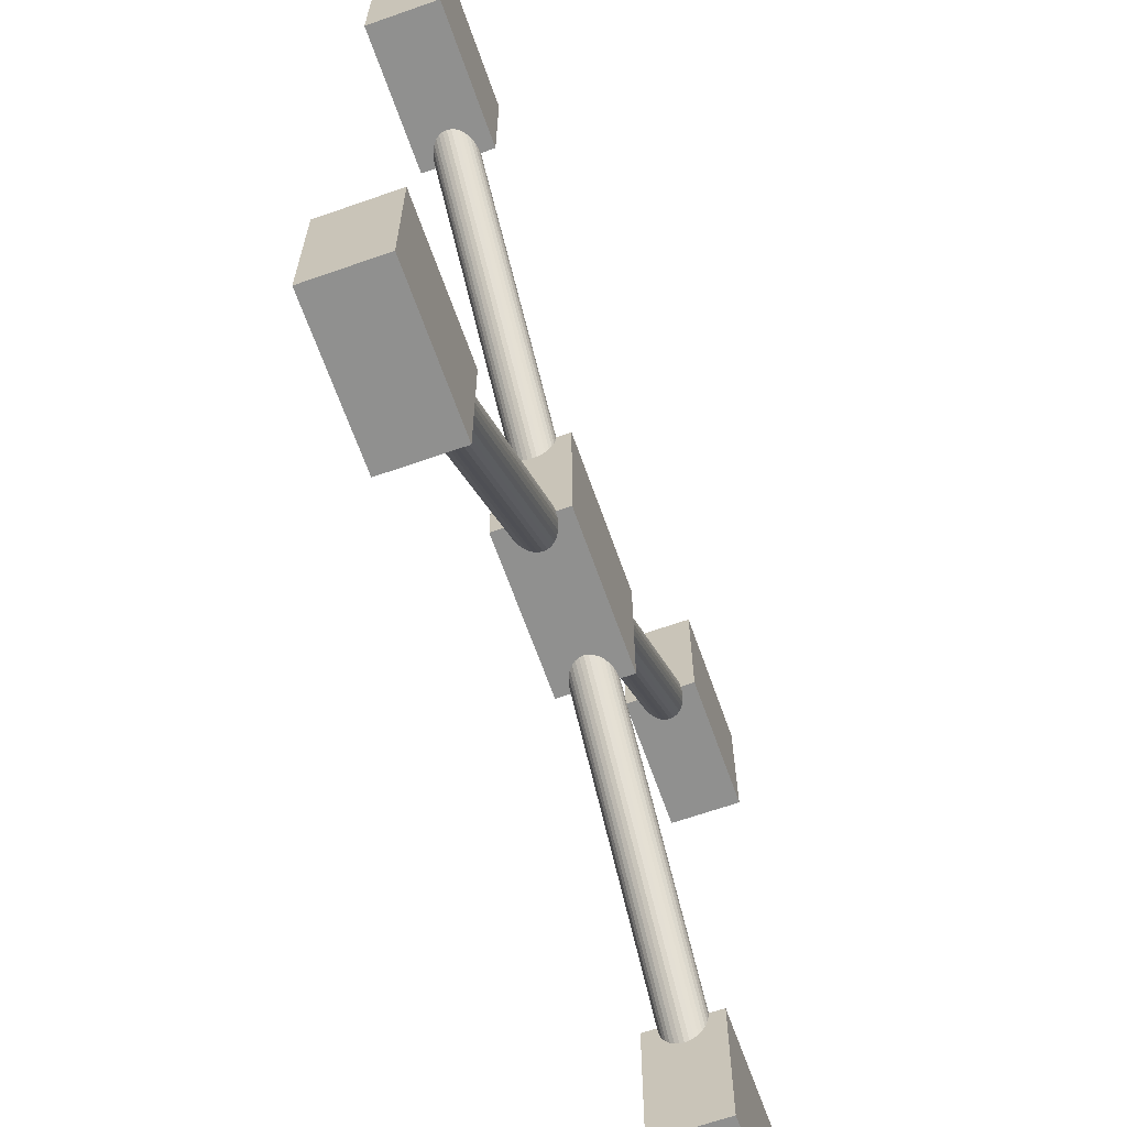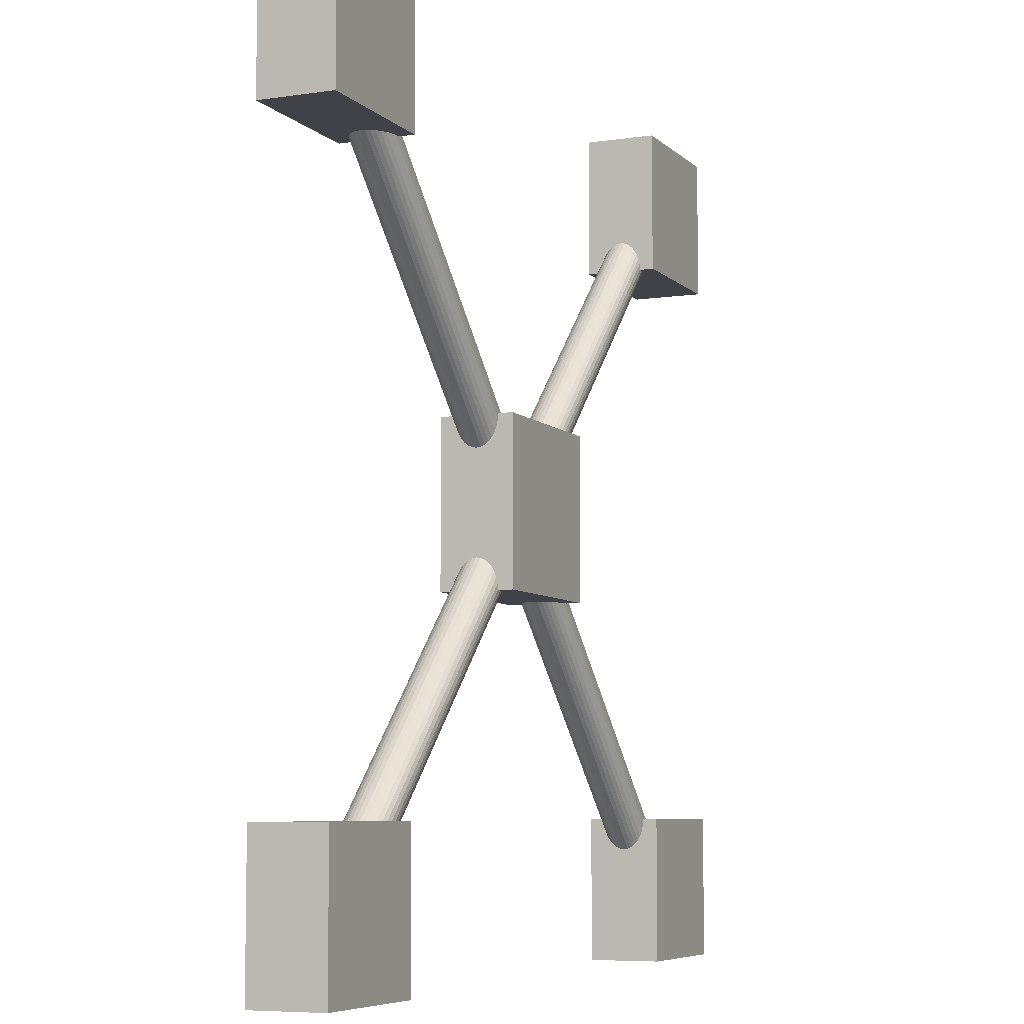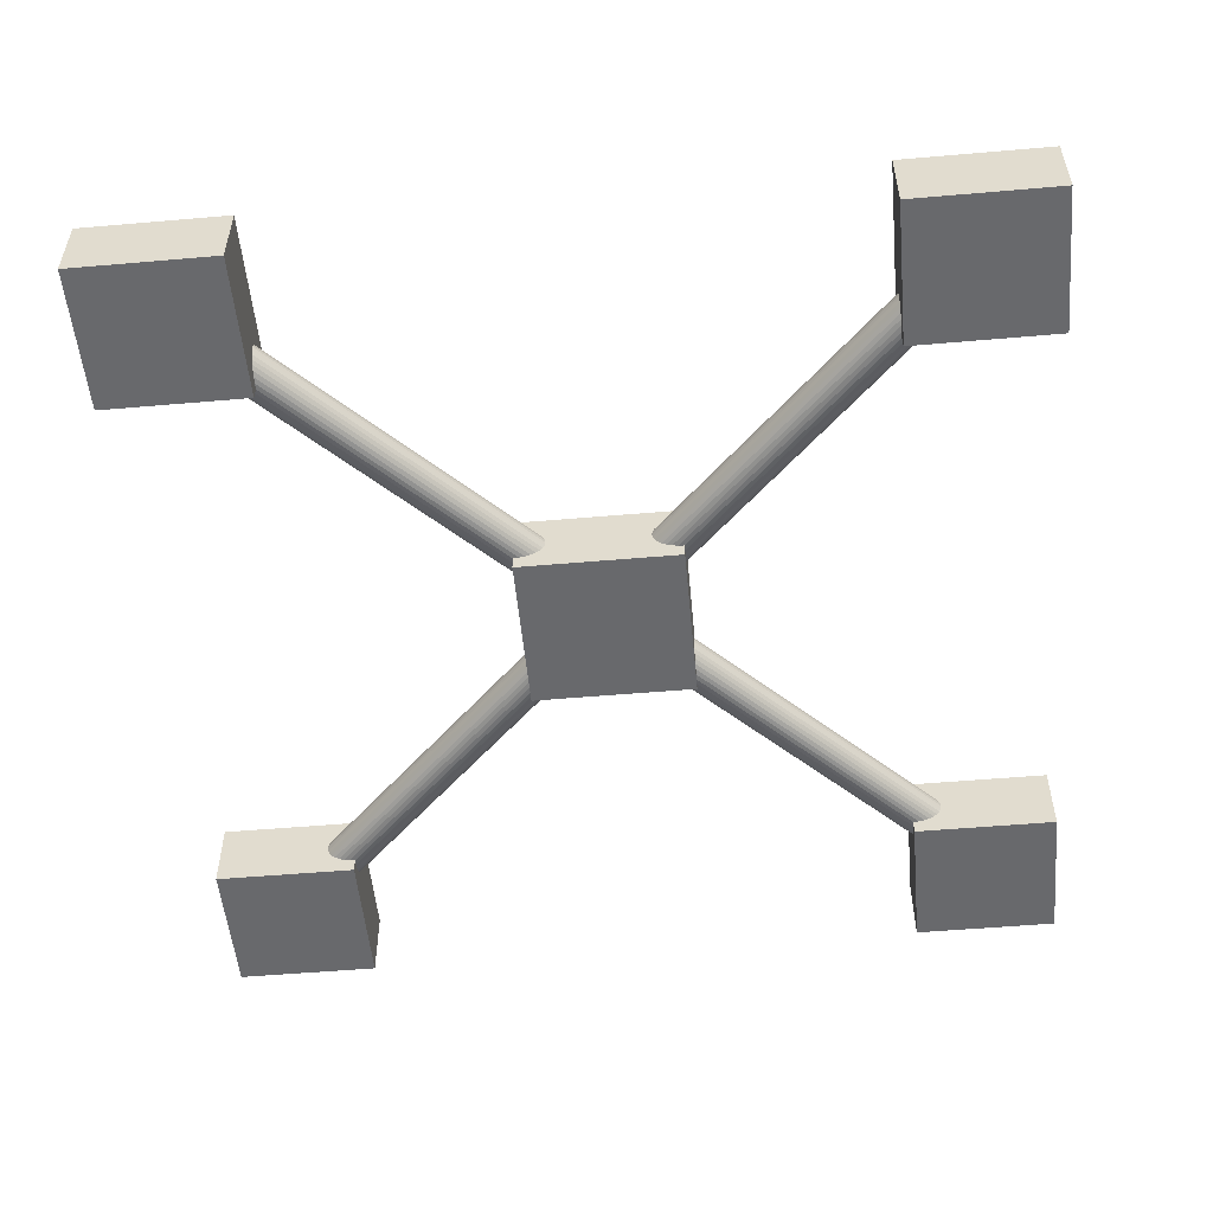
<metadata>
{"format":"obj","ext":"obj","renderer":"f3d","projection":"perspective","resolution":1024,"background":"white","views":[{"elev":-65.6,"azim":-70.6,"up":"+Z"},{"elev":-6.8,"azim":-66.4,"up":"+Z"},{"elev":-52.8,"azim":95.3,"up":"+Y"}]}
</metadata>
<code>
o drone
v -0.01125 0.005 -0.01125
v -0.01125 -0.005 -0.01125
v 0.01125 0.005 -0.01125
v 0.01125 -0.005 -0.01125
v -0.01125 0.005 0.01125
v -0.01125 -0.005 0.01125
v 0.01125 0.005 0.01125
v 0.01125 -0.005 0.01125
v 0.04 0.005 -0.06
v 0.04 -0.005 -0.06
v 0.06 0.005 -0.06
v 0.06 -0.005 -0.06
v 0.04 0.005 -0.04
v 0.04 -0.005 -0.04
v 0.06 0.005 -0.04
v 0.06 -0.005 -0.04
v -0.06 0.005 -0.06
v -0.06 -0.005 -0.06
v -0.04 0.005 -0.06
v -0.04 -0.005 -0.06
v -0.06 0.005 -0.04
v -0.06 -0.005 -0.04
v -0.04 0.005 -0.04
v -0.04 -0.005 -0.04
v 0.04 0.005 0.04
v 0.04 -0.005 0.04
v 0.06 0.005 0.04
v 0.06 -0.005 0.04
v 0.04 0.005 0.06
v 0.04 -0.005 0.06
v 0.06 0.005 0.06
v 0.06 -0.005 0.06
v -0.06 0.005 0.04
v -0.06 -0.005 0.04
v -0.04 0.005 0.04
v -0.04 -0.005 0.04
v -0.06 0.005 0.06
v -0.06 -0.005 0.06
v -0.04 0.005 0.06
v -0.04 -0.005 0.06
v -0.009444 0 -0.005201
v -0.0448 -0 -0.04056
v -0.009403 -0.000585 -0.005242
v -0.04476 -0.000585 -0.0406
v -0.009282 -0.001148 -0.005362
v -0.04464 -0.001148 -0.04072
v -0.009086 -0.001667 -0.005559
v -0.04444 -0.001667 -0.04091
v -0.008822 -0.002121 -0.005822
v -0.04418 -0.002121 -0.04118
v -0.008501 -0.002494 -0.006144
v -0.04386 -0.002494 -0.0415
v -0.008134 -0.002772 -0.006511
v -0.04349 -0.002772 -0.04187
v -0.007736 -0.002942 -0.006908
v -0.04309 -0.002942 -0.04226
v -0.007322 -0.003 -0.007322
v -0.04268 -0.003 -0.04268
v -0.006908 -0.002942 -0.007736
v -0.04226 -0.002942 -0.04309
v -0.006511 -0.002772 -0.008134
v -0.04187 -0.002772 -0.04349
v -0.006144 -0.002494 -0.008501
v -0.0415 -0.002494 -0.04386
v -0.005822 -0.002121 -0.008822
v -0.04118 -0.002121 -0.04418
v -0.005559 -0.001667 -0.009086
v -0.04091 -0.001667 -0.04444
v -0.005362 -0.001148 -0.009282
v -0.04072 -0.001148 -0.04464
v -0.005242 -0.000585 -0.009403
v -0.0406 -0.000585 -0.04476
v -0.005201 0 -0.009444
v -0.04056 -0 -0.0448
v -0.005242 0.000585 -0.009403
v -0.0406 0.000585 -0.04476
v -0.005362 0.001148 -0.009282
v -0.04072 0.001148 -0.04464
v -0.005559 0.001667 -0.009086
v -0.04091 0.001667 -0.04444
v -0.005822 0.002121 -0.008822
v -0.04118 0.002121 -0.04418
v -0.006144 0.002494 -0.008501
v -0.0415 0.002494 -0.04386
v -0.006511 0.002772 -0.008134
v -0.04187 0.002772 -0.04349
v -0.006908 0.002942 -0.007736
v -0.04226 0.002942 -0.04309
v -0.007322 0.003 -0.007322
v -0.04268 0.003 -0.04268
v -0.007736 0.002942 -0.006908
v -0.04309 0.002942 -0.04226
v -0.008134 0.002772 -0.006511
v -0.04349 0.002772 -0.04187
v -0.008501 0.002494 -0.006144
v -0.04386 0.002494 -0.0415
v -0.008822 0.002121 -0.005822
v -0.04418 0.002121 -0.04118
v -0.009086 0.001667 -0.005559
v -0.04444 0.001667 -0.04091
v -0.009282 0.001148 -0.005362
v -0.04464 0.001148 -0.04072
v -0.009403 0.000585 -0.005242
v -0.04476 0.000585 -0.0406
v 0.005201 -0 -0.009444
v 0.04056 0 -0.0448
v 0.005242 -0.000585 -0.009403
v 0.0406 -0.000585 -0.04476
v 0.005362 -0.001148 -0.009282
v 0.04072 -0.001148 -0.04464
v 0.005559 -0.001667 -0.009086
v 0.04091 -0.001667 -0.04444
v 0.005822 -0.002121 -0.008822
v 0.04118 -0.002121 -0.04418
v 0.006144 -0.002494 -0.008501
v 0.0415 -0.002494 -0.04386
v 0.006511 -0.002772 -0.008134
v 0.04187 -0.002772 -0.04349
v 0.006908 -0.002942 -0.007736
v 0.04226 -0.002942 -0.04309
v 0.007322 -0.003 -0.007322
v 0.04268 -0.003 -0.04268
v 0.007736 -0.002942 -0.006908
v 0.04309 -0.002942 -0.04226
v 0.008134 -0.002772 -0.006511
v 0.04349 -0.002772 -0.04187
v 0.008501 -0.002494 -0.006144
v 0.04386 -0.002494 -0.0415
v 0.008822 -0.002121 -0.005822
v 0.04418 -0.002121 -0.04118
v 0.009086 -0.001667 -0.005559
v 0.04444 -0.001667 -0.04091
v 0.009282 -0.001148 -0.005362
v 0.04464 -0.001148 -0.04072
v 0.009403 -0.000585 -0.005242
v 0.04476 -0.000585 -0.0406
v 0.009444 -0 -0.005201
v 0.0448 0 -0.04056
v 0.009403 0.000585 -0.005242
v 0.04476 0.000585 -0.0406
v 0.009282 0.001148 -0.005362
v 0.04464 0.001148 -0.04072
v 0.009086 0.001667 -0.005559
v 0.04444 0.001667 -0.04091
v 0.008822 0.002121 -0.005822
v 0.04418 0.002121 -0.04118
v 0.008501 0.002494 -0.006144
v 0.04386 0.002494 -0.0415
v 0.008134 0.002772 -0.006511
v 0.04349 0.002772 -0.04187
v 0.007736 0.002942 -0.006908
v 0.04309 0.002942 -0.04226
v 0.007322 0.003 -0.007322
v 0.04268 0.003 -0.04268
v 0.006908 0.002942 -0.007736
v 0.04226 0.002942 -0.04309
v 0.006511 0.002772 -0.008134
v 0.04187 0.002772 -0.04349
v 0.006144 0.002494 -0.008501
v 0.0415 0.002494 -0.04386
v 0.005822 0.002121 -0.008822
v 0.04118 0.002121 -0.04418
v 0.005559 0.001667 -0.009086
v 0.04091 0.001667 -0.04444
v 0.005362 0.001148 -0.009282
v 0.04072 0.001148 -0.04464
v 0.005242 0.000585 -0.009403
v 0.0406 0.000585 -0.04476
v 0.04056 0 0.0448
v 0.005201 -0 0.009444
v 0.0406 -0.000585 0.04476
v 0.005242 -0.000585 0.009403
v 0.04072 -0.001148 0.04464
v 0.005362 -0.001148 0.009282
v 0.04091 -0.001667 0.04444
v 0.005559 -0.001667 0.009086
v 0.04118 -0.002121 0.04418
v 0.005822 -0.002121 0.008822
v 0.0415 -0.002494 0.04386
v 0.006144 -0.002494 0.008501
v 0.04187 -0.002772 0.04349
v 0.006511 -0.002772 0.008134
v 0.04226 -0.002942 0.04309
v 0.006908 -0.002942 0.007736
v 0.04268 -0.003 0.04268
v 0.007322 -0.003 0.007322
v 0.04309 -0.002942 0.04226
v 0.007736 -0.002942 0.006908
v 0.04349 -0.002772 0.04187
v 0.008134 -0.002772 0.006511
v 0.04386 -0.002494 0.0415
v 0.008501 -0.002494 0.006144
v 0.04418 -0.002121 0.04118
v 0.008822 -0.002121 0.005822
v 0.04444 -0.001667 0.04091
v 0.009086 -0.001667 0.005559
v 0.04464 -0.001148 0.04072
v 0.009282 -0.001148 0.005362
v 0.04476 -0.000585 0.0406
v 0.009403 -0.000585 0.005242
v 0.0448 0 0.04056
v 0.009444 -0 0.005201
v 0.04476 0.000585 0.0406
v 0.009403 0.000585 0.005242
v 0.04464 0.001148 0.04072
v 0.009282 0.001148 0.005362
v 0.04444 0.001667 0.04091
v 0.009086 0.001667 0.005559
v 0.04418 0.002121 0.04118
v 0.008822 0.002121 0.005822
v 0.04386 0.002494 0.0415
v 0.008501 0.002494 0.006144
v 0.04349 0.002772 0.04187
v 0.008134 0.002772 0.006511
v 0.04309 0.002942 0.04226
v 0.007736 0.002942 0.006908
v 0.04268 0.003 0.04268
v 0.007322 0.003 0.007322
v 0.04226 0.002942 0.04309
v 0.006908 0.002942 0.007736
v 0.04187 0.002772 0.04349
v 0.006511 0.002772 0.008134
v 0.0415 0.002494 0.04386
v 0.006144 0.002494 0.008501
v 0.04118 0.002121 0.04418
v 0.005822 0.002121 0.008822
v 0.04091 0.001667 0.04444
v 0.005559 0.001667 0.009086
v 0.04072 0.001148 0.04464
v 0.005362 0.001148 0.009282
v 0.0406 0.000585 0.04476
v 0.005242 0.000585 0.009403
v -0.0448 -0 0.04056
v -0.009444 0 0.005201
v -0.04476 -0.000585 0.0406
v -0.009403 -0.000585 0.005242
v -0.04464 -0.001148 0.04072
v -0.009282 -0.001148 0.005362
v -0.04444 -0.001667 0.04091
v -0.009086 -0.001667 0.005559
v -0.04418 -0.002121 0.04118
v -0.008822 -0.002121 0.005822
v -0.04386 -0.002494 0.0415
v -0.008501 -0.002494 0.006144
v -0.04349 -0.002772 0.04187
v -0.008134 -0.002772 0.006511
v -0.04309 -0.002942 0.04226
v -0.007736 -0.002942 0.006908
v -0.04268 -0.003 0.04268
v -0.007322 -0.003 0.007322
v -0.04226 -0.002942 0.04309
v -0.006908 -0.002942 0.007736
v -0.04187 -0.002772 0.04349
v -0.006511 -0.002772 0.008134
v -0.0415 -0.002494 0.04386
v -0.006144 -0.002494 0.008501
v -0.04118 -0.002121 0.04418
v -0.005822 -0.002121 0.008822
v -0.04091 -0.001667 0.04444
v -0.005559 -0.001667 0.009086
v -0.04072 -0.001148 0.04464
v -0.005362 -0.001148 0.009282
v -0.0406 -0.000585 0.04476
v -0.005242 -0.000585 0.009403
v -0.04056 -0 0.0448
v -0.005201 0 0.009444
v -0.0406 0.000585 0.04476
v -0.005242 0.000585 0.009403
v -0.04072 0.001148 0.04464
v -0.005362 0.001148 0.009282
v -0.04091 0.001667 0.04444
v -0.005559 0.001667 0.009086
v -0.04118 0.002121 0.04418
v -0.005822 0.002121 0.008822
v -0.0415 0.002494 0.04386
v -0.006144 0.002494 0.008501
v -0.04187 0.002772 0.04349
v -0.006511 0.002772 0.008134
v -0.04226 0.002942 0.04309
v -0.006908 0.002942 0.007736
v -0.04268 0.003 0.04268
v -0.007322 0.003 0.007322
v -0.04309 0.002942 0.04226
v -0.007736 0.002942 0.006908
v -0.04349 0.002772 0.04187
v -0.008134 0.002772 0.006511
v -0.04386 0.002494 0.0415
v -0.008501 0.002494 0.006144
v -0.04418 0.002121 0.04118
v -0.008822 0.002121 0.005822
v -0.04444 0.001667 0.04091
v -0.009086 0.001667 0.005559
v -0.04464 0.001148 0.04072
v -0.009282 0.001148 0.005362
v -0.04476 0.000585 0.0406
v -0.009403 0.000585 0.005242
g off
f 5 3 1
f 3 8 4
f 7 6 8
f 2 8 6
f 1 4 2
f 5 2 6
f 13 11 9
f 11 16 12
f 15 14 16
f 10 16 14
f 9 12 10
f 13 10 14
f 21 19 17
f 19 24 20
f 23 22 24
f 18 24 22
f 17 20 18
f 21 18 22
f 29 27 25
f 27 32 28
f 31 30 32
f 26 32 30
f 25 28 26
f 29 26 30
f 37 35 33
f 35 40 36
f 39 38 40
f 34 40 38
f 33 36 34
f 37 34 38
f 42 43 41
f 44 45 43
f 46 47 45
f 48 49 47
f 50 51 49
f 52 53 51
f 54 55 53
f 56 57 55
f 58 59 57
f 60 61 59
f 62 63 61
f 64 65 63
f 65 68 67
f 68 69 67
f 70 71 69
f 72 73 71
f 74 75 73
f 76 77 75
f 77 80 79
f 80 81 79
f 81 84 83
f 84 85 83
f 85 88 87
f 88 89 87
f 90 91 89
f 92 93 91
f 94 95 93
f 96 97 95
f 98 99 97
f 100 101 99
f 78 62 46
f 102 103 101
f 104 41 103
f 71 87 103
f 106 107 105
f 108 109 107
f 110 111 109
f 111 114 113
f 114 115 113
f 116 117 115
f 118 119 117
f 120 121 119
f 122 123 121
f 124 125 123
f 126 127 125
f 128 129 127
f 130 131 129
f 132 133 131
f 134 135 133
f 136 137 135
f 137 140 139
f 140 141 139
f 142 143 141
f 144 145 143
f 145 148 147
f 148 149 147
f 150 151 149
f 152 153 151
f 154 155 153
f 155 158 157
f 158 159 157
f 159 162 161
f 162 163 161
f 164 165 163
f 142 126 110
f 166 167 165
f 168 105 167
f 135 151 167
f 169 172 171
f 172 173 171
f 174 175 173
f 176 177 175
f 178 179 177
f 180 181 179
f 182 183 181
f 184 185 183
f 186 187 185
f 187 190 189
f 190 191 189
f 192 193 191
f 194 195 193
f 196 197 195
f 198 199 197
f 200 201 199
f 202 203 201
f 204 205 203
f 206 207 205
f 207 210 209
f 210 211 209
f 212 213 211
f 214 215 213
f 216 217 215
f 218 219 217
f 220 221 219
f 222 223 221
f 223 226 225
f 226 227 225
f 228 229 227
f 206 190 174
f 230 231 229
f 232 169 231
f 199 215 231
f 234 235 233
f 236 237 235
f 238 239 237
f 240 241 239
f 242 243 241
f 244 245 243
f 245 248 247
f 247 250 249
f 250 251 249
f 252 253 251
f 254 255 253
f 256 257 255
f 258 259 257
f 260 261 259
f 262 263 261
f 264 265 263
f 266 267 265
f 268 269 267
f 270 271 269
f 272 273 271
f 274 275 273
f 276 277 275
f 278 279 277
f 280 281 279
f 282 283 281
f 283 286 285
f 286 287 285
f 288 289 287
f 290 291 289
f 292 293 291
f 270 254 238
f 294 295 293
f 295 234 233
f 263 279 295
f 5 7 3
f 3 7 8
f 7 5 6
f 2 4 8
f 1 3 4
f 5 1 2
f 13 15 11
f 11 15 16
f 15 13 14
f 10 12 16
f 9 11 12
f 13 9 10
f 21 23 19
f 19 23 24
f 23 21 22
f 18 20 24
f 17 19 20
f 21 17 18
f 29 31 27
f 27 31 32
f 31 29 30
f 26 28 32
f 25 27 28
f 29 25 26
f 37 39 35
f 35 39 40
f 39 37 38
f 34 36 40
f 33 35 36
f 37 33 34
f 42 44 43
f 44 46 45
f 46 48 47
f 48 50 49
f 50 52 51
f 52 54 53
f 54 56 55
f 56 58 57
f 58 60 59
f 60 62 61
f 62 64 63
f 64 66 65
f 65 66 68
f 68 70 69
f 70 72 71
f 72 74 73
f 74 76 75
f 76 78 77
f 77 78 80
f 80 82 81
f 81 82 84
f 84 86 85
f 85 86 88
f 88 90 89
f 90 92 91
f 92 94 93
f 94 96 95
f 96 98 97
f 98 100 99
f 100 102 101
f 46 44 42
f 42 104 102
f 102 100 98
f 98 96 94
f 94 92 90
f 90 88 86
f 86 84 82
f 82 80 78
f 78 76 74
f 74 72 70
f 70 68 66
f 66 64 62
f 62 60 58
f 58 56 54
f 54 52 50
f 50 48 46
f 46 42 102
f 102 98 94
f 94 90 86
f 86 82 78
f 78 74 70
f 70 66 62
f 62 58 54
f 54 50 46
f 46 102 94
f 94 86 78
f 78 70 62
f 62 54 46
f 46 94 78
f 102 104 103
f 104 42 41
f 103 41 43
f 43 45 47
f 47 49 51
f 51 53 55
f 55 57 59
f 59 61 63
f 63 65 67
f 67 69 71
f 71 73 75
f 75 77 79
f 79 81 83
f 83 85 87
f 87 89 91
f 91 93 95
f 95 97 99
f 99 101 103
f 103 43 47
f 47 51 55
f 55 59 63
f 63 67 71
f 71 75 79
f 79 83 87
f 87 91 95
f 95 99 103
f 103 47 55
f 55 63 71
f 71 79 87
f 87 95 103
f 103 55 71
f 106 108 107
f 108 110 109
f 110 112 111
f 111 112 114
f 114 116 115
f 116 118 117
f 118 120 119
f 120 122 121
f 122 124 123
f 124 126 125
f 126 128 127
f 128 130 129
f 130 132 131
f 132 134 133
f 134 136 135
f 136 138 137
f 137 138 140
f 140 142 141
f 142 144 143
f 144 146 145
f 145 146 148
f 148 150 149
f 150 152 151
f 152 154 153
f 154 156 155
f 155 156 158
f 158 160 159
f 159 160 162
f 162 164 163
f 164 166 165
f 110 108 106
f 106 168 166
f 166 164 162
f 162 160 158
f 158 156 154
f 154 152 150
f 150 148 146
f 146 144 142
f 142 140 138
f 138 136 134
f 134 132 130
f 130 128 126
f 126 124 122
f 122 120 118
f 118 116 114
f 114 112 110
f 110 106 166
f 166 162 158
f 158 154 150
f 150 146 142
f 142 138 134
f 134 130 126
f 126 122 118
f 118 114 110
f 110 166 158
f 158 150 142
f 142 134 126
f 126 118 110
f 110 158 142
f 166 168 167
f 168 106 105
f 167 105 107
f 107 109 111
f 111 113 115
f 115 117 119
f 119 121 123
f 123 125 127
f 127 129 131
f 131 133 135
f 135 137 139
f 139 141 143
f 143 145 147
f 147 149 151
f 151 153 155
f 155 157 159
f 159 161 163
f 163 165 167
f 167 107 111
f 111 115 119
f 119 123 127
f 127 131 135
f 135 139 143
f 143 147 151
f 151 155 159
f 159 163 167
f 167 111 119
f 119 127 135
f 135 143 151
f 151 159 167
f 167 119 135
f 169 170 172
f 172 174 173
f 174 176 175
f 176 178 177
f 178 180 179
f 180 182 181
f 182 184 183
f 184 186 185
f 186 188 187
f 187 188 190
f 190 192 191
f 192 194 193
f 194 196 195
f 196 198 197
f 198 200 199
f 200 202 201
f 202 204 203
f 204 206 205
f 206 208 207
f 207 208 210
f 210 212 211
f 212 214 213
f 214 216 215
f 216 218 217
f 218 220 219
f 220 222 221
f 222 224 223
f 223 224 226
f 226 228 227
f 228 230 229
f 174 172 170
f 170 232 230
f 230 228 226
f 226 224 222
f 222 220 218
f 218 216 214
f 214 212 210
f 210 208 206
f 206 204 202
f 202 200 198
f 198 196 194
f 194 192 190
f 190 188 186
f 186 184 182
f 182 180 178
f 178 176 174
f 174 170 230
f 230 226 222
f 222 218 214
f 214 210 206
f 206 202 198
f 198 194 190
f 190 186 182
f 182 178 174
f 174 230 222
f 222 214 206
f 206 198 190
f 190 182 174
f 174 222 206
f 230 232 231
f 232 170 169
f 231 169 171
f 171 173 175
f 175 177 179
f 179 181 183
f 183 185 187
f 187 189 191
f 191 193 195
f 195 197 199
f 199 201 203
f 203 205 207
f 207 209 211
f 211 213 215
f 215 217 219
f 219 221 223
f 223 225 227
f 227 229 231
f 231 171 175
f 175 179 183
f 183 187 191
f 191 195 199
f 199 203 207
f 207 211 215
f 215 219 223
f 223 227 231
f 231 175 183
f 183 191 199
f 199 207 215
f 215 223 231
f 231 183 199
f 234 236 235
f 236 238 237
f 238 240 239
f 240 242 241
f 242 244 243
f 244 246 245
f 245 246 248
f 247 248 250
f 250 252 251
f 252 254 253
f 254 256 255
f 256 258 257
f 258 260 259
f 260 262 261
f 262 264 263
f 264 266 265
f 266 268 267
f 268 270 269
f 270 272 271
f 272 274 273
f 274 276 275
f 276 278 277
f 278 280 279
f 280 282 281
f 282 284 283
f 283 284 286
f 286 288 287
f 288 290 289
f 290 292 291
f 292 294 293
f 238 236 234
f 234 296 294
f 294 292 290
f 290 288 286
f 286 284 282
f 282 280 278
f 278 276 274
f 274 272 270
f 270 268 266
f 266 264 262
f 262 260 258
f 258 256 254
f 254 252 250
f 250 248 246
f 246 244 242
f 242 240 238
f 238 234 294
f 294 290 286
f 286 282 278
f 278 274 270
f 270 266 262
f 262 258 254
f 254 250 246
f 246 242 238
f 238 294 286
f 286 278 270
f 270 262 254
f 254 246 238
f 238 286 270
f 294 296 295
f 295 296 234
f 295 233 235
f 235 237 239
f 239 241 243
f 243 245 247
f 247 249 251
f 251 253 255
f 255 257 259
f 259 261 263
f 263 265 267
f 267 269 271
f 271 273 275
f 275 277 279
f 279 281 283
f 283 285 287
f 287 289 291
f 291 293 295
f 295 235 239
f 239 243 247
f 247 251 255
f 255 259 263
f 263 267 271
f 271 275 279
f 279 283 287
f 287 291 295
f 295 239 247
f 247 255 263
f 263 271 279
f 279 287 295
f 295 247 263

</code>
